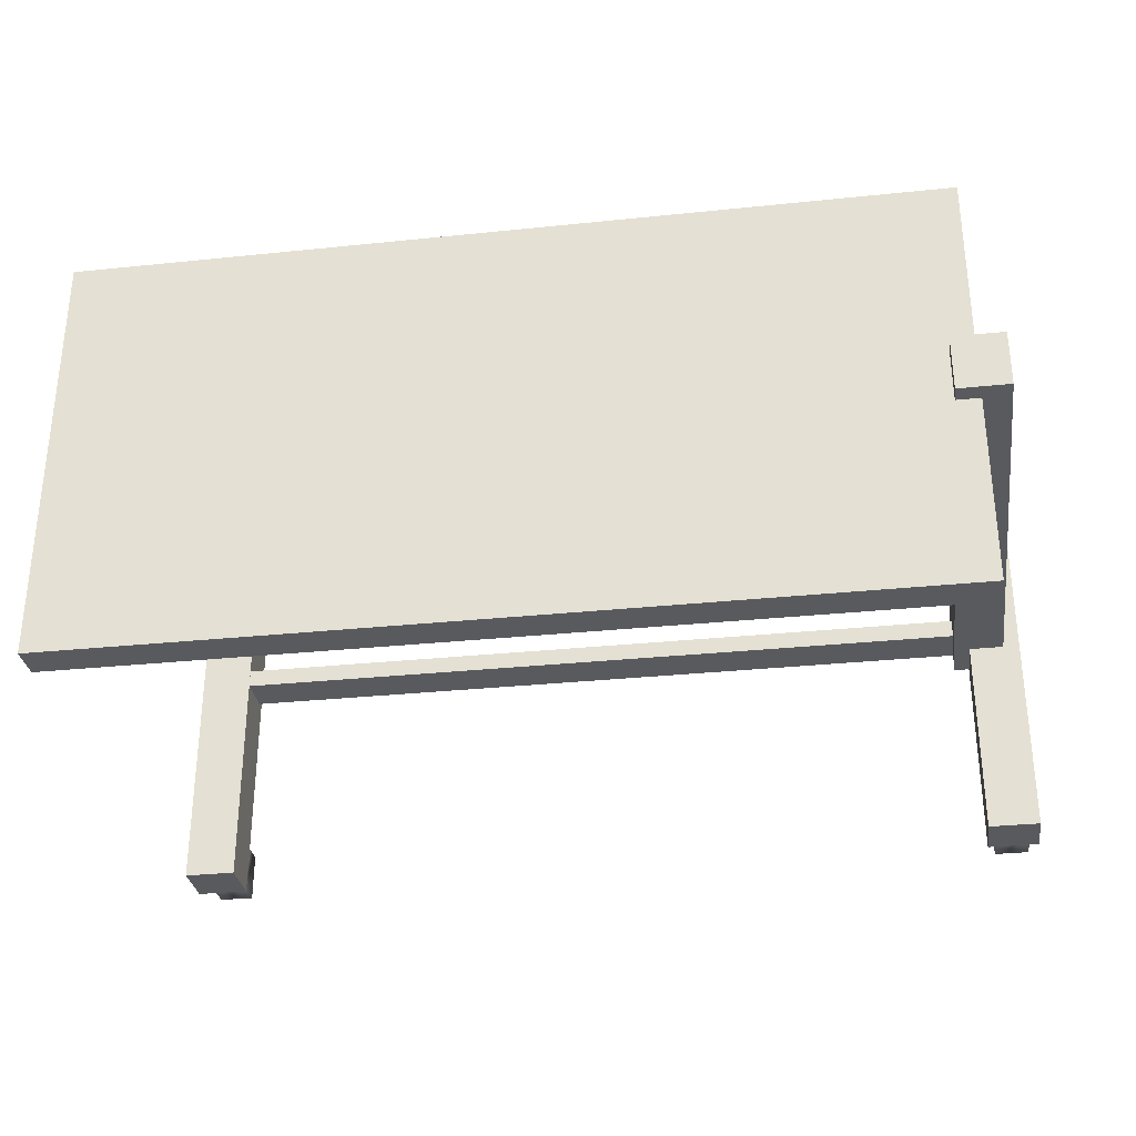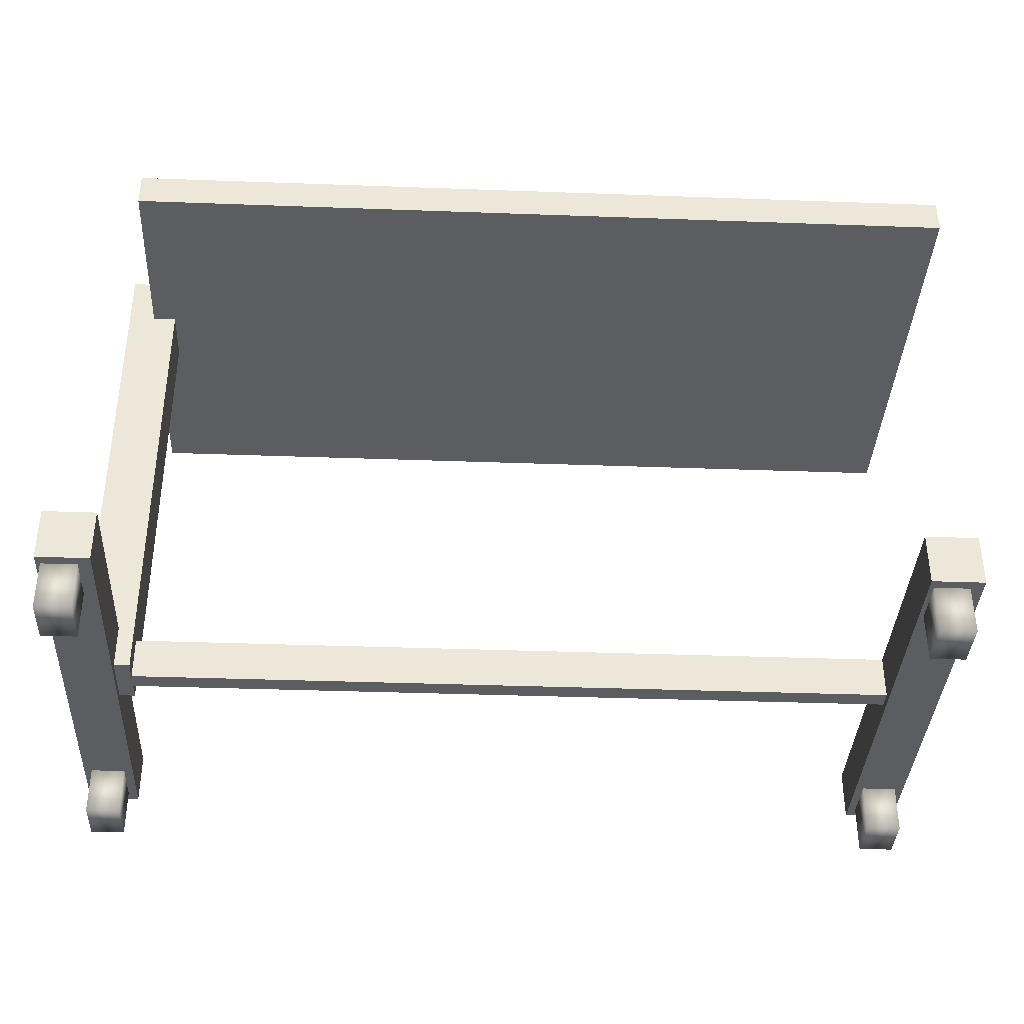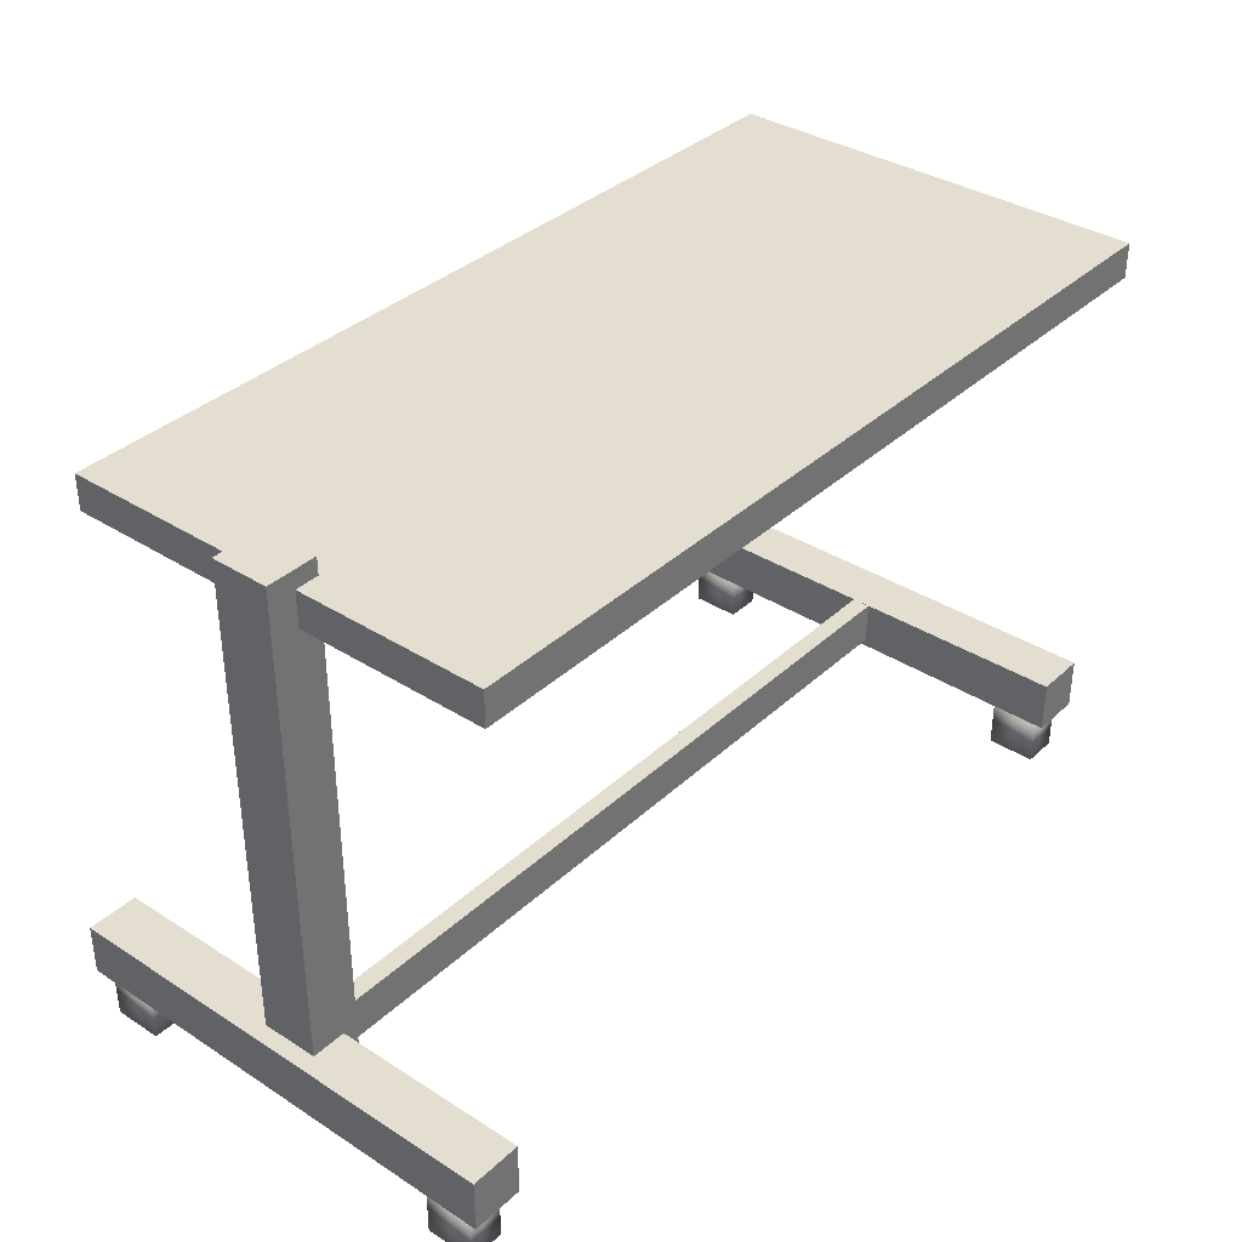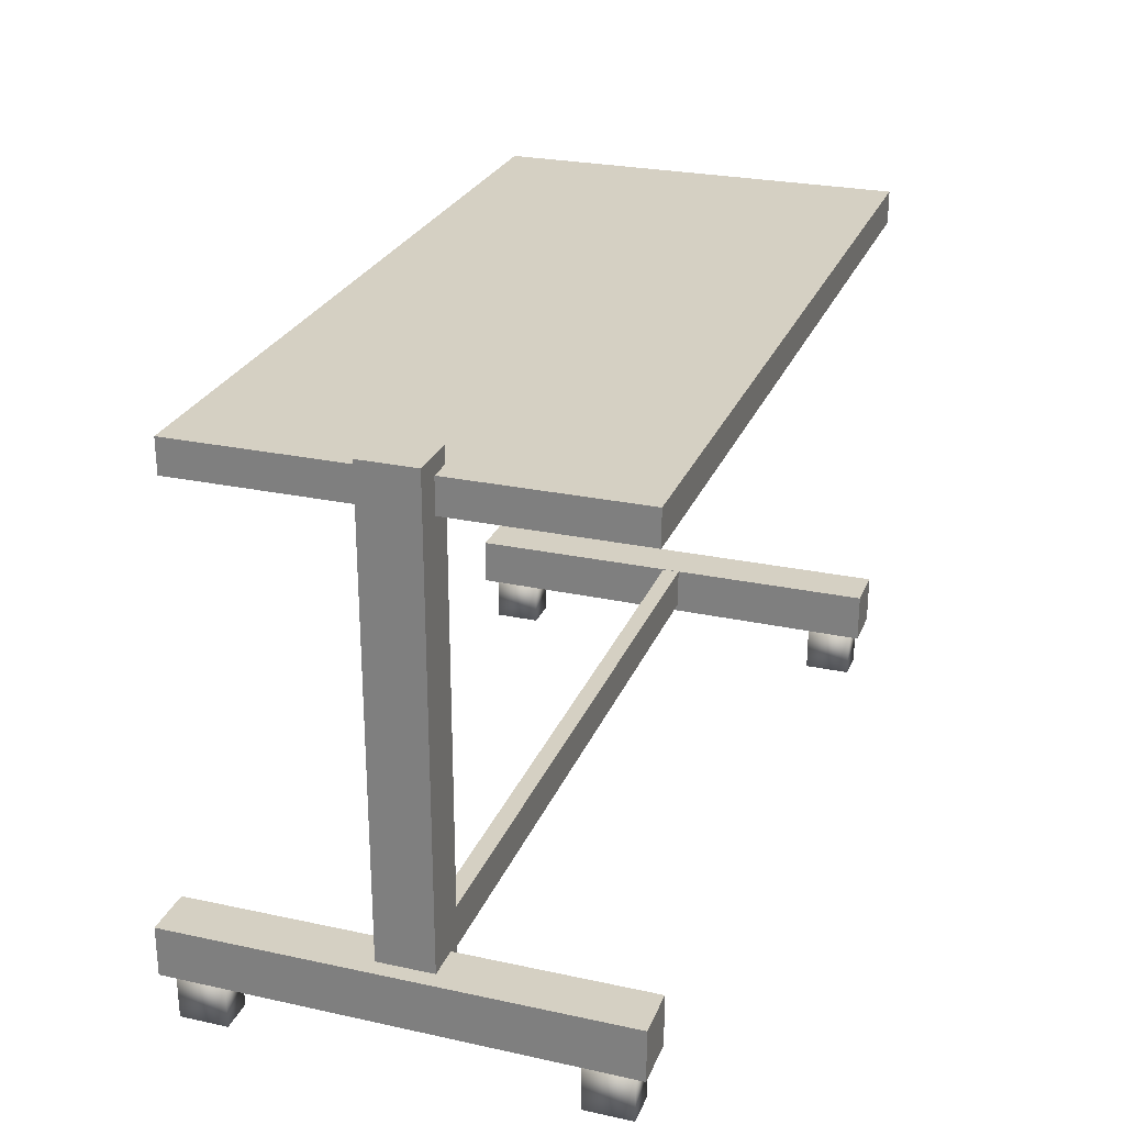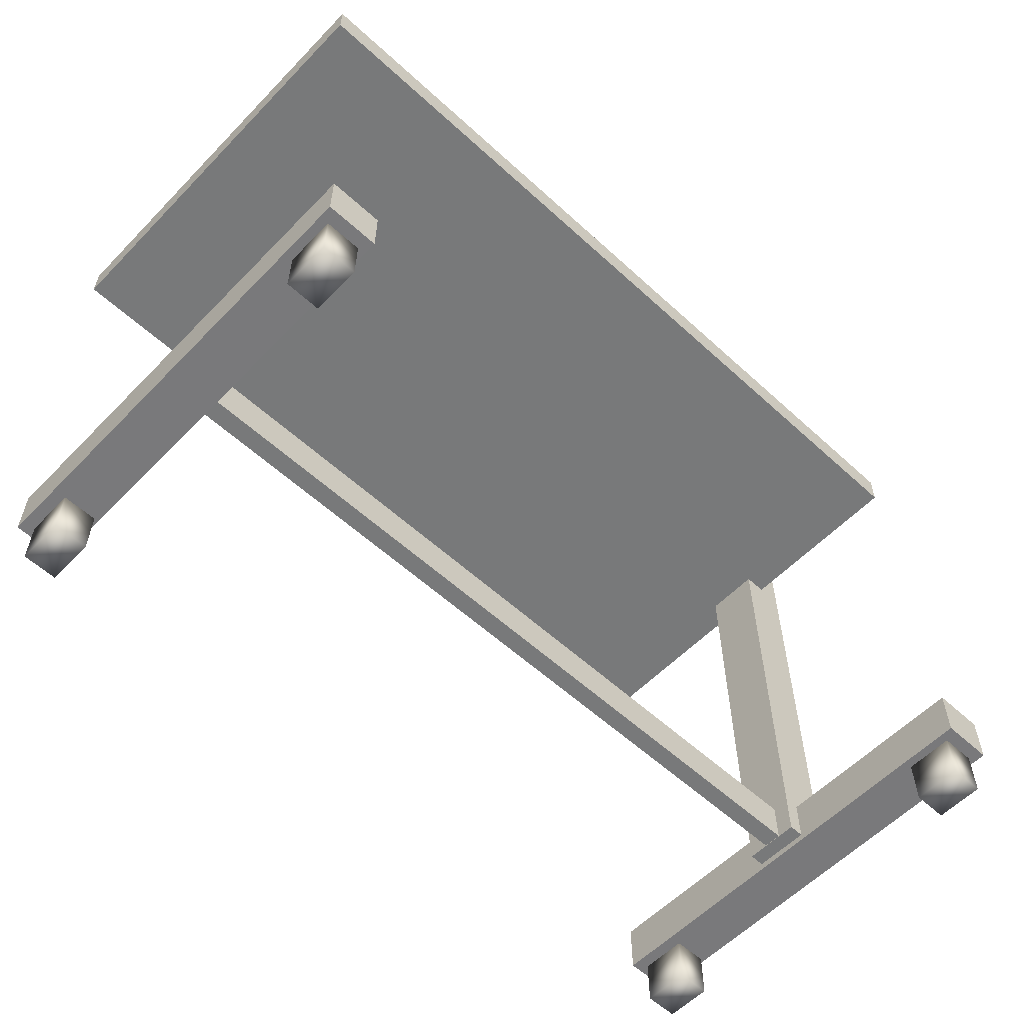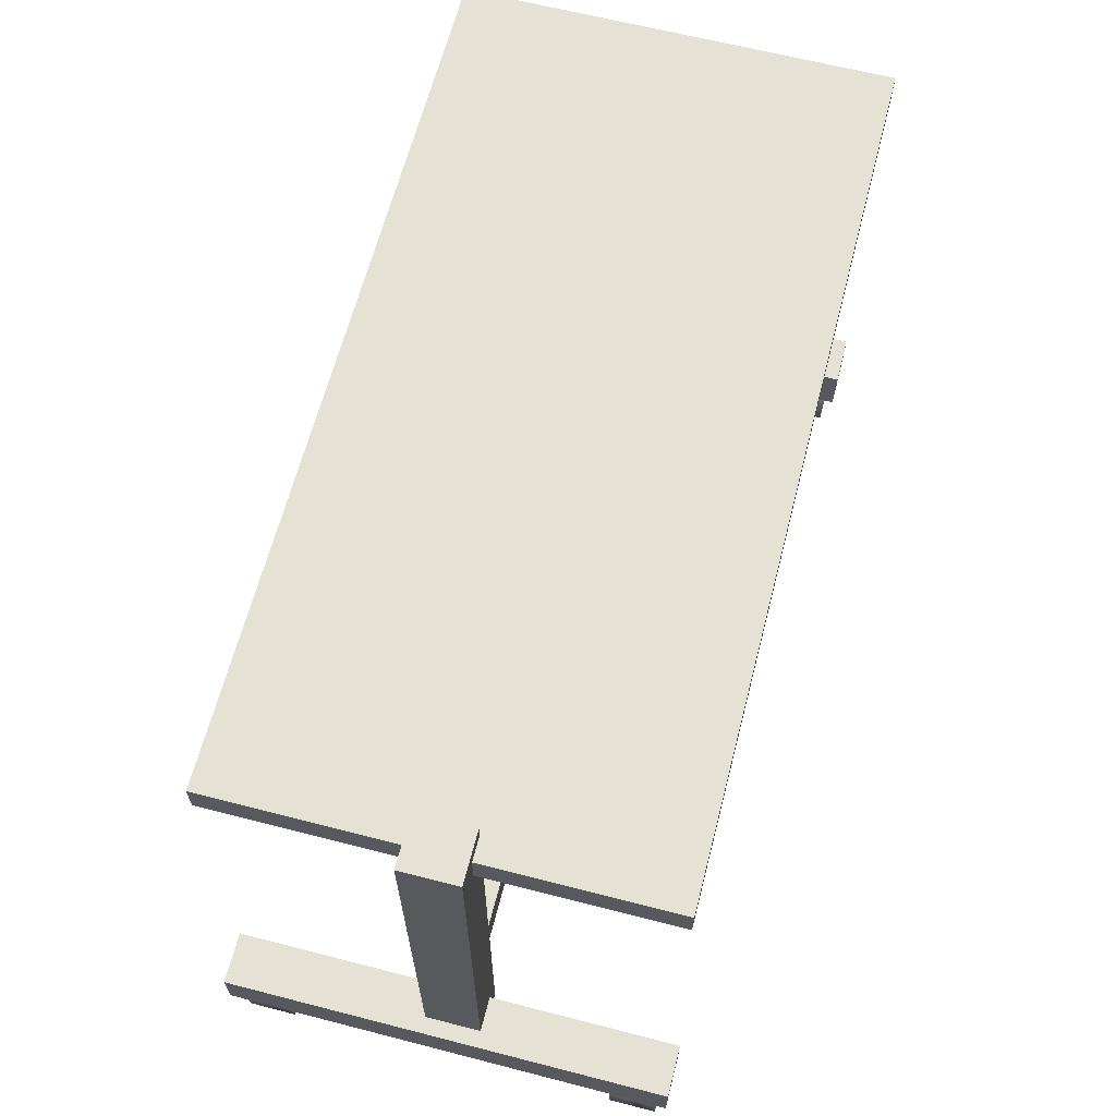
<metadata>
{"format":"obj","ext":"obj","renderer":"f3d","projection":"perspective","resolution":1024,"background":"white","views":[{"elev":-31.3,"azim":-171.6,"up":"+Z"},{"elev":-37.0,"azim":-2.7,"up":"+Y"},{"elev":35.9,"azim":-50.1,"up":"+Y"},{"elev":26.1,"azim":-71.2,"up":"+Y"},{"elev":-57.7,"azim":136.5,"up":"+Y"},{"elev":64.4,"azim":-75.5,"up":"+Y"}]}
</metadata>
<code>
o Cube.002
v 1.981 -0.0217 -0.8116
v 1.981 0.2026 -0.8116
v 1.819 -0.0217 -0.8116
v 1.819 0.2026 -0.8116
v 1.981 -0.0217 -1.036
v 1.981 0.2026 -1.036
v 1.819 -0.0217 -1.036
v 1.819 0.2026 -1.036
v 1.964 -0.02889 0.9774
v 1.964 0.1954 0.9774
v 1.803 -0.02889 0.9774
v 1.803 0.1954 0.9774
v 1.964 -0.02889 0.7531
v 1.964 0.1954 0.7531
v 1.803 -0.02889 0.7531
v 1.803 0.1954 0.7531
v 2.023 0.196 1.025
v 1.782 0.4372 1.025
v 2.023 0.4372 1.025
v 1.782 0.196 1.025
v 2.023 0.4372 -1.097
v 1.782 0.2045 -1.097
v 2.023 0.2045 -1.097
v 1.782 0.4372 -1.097
v -1.839 0.4357 0.02366
v 1.805 0.4357 0.02366
v -1.839 0.4357 -0.06182
v 1.805 0.4357 -0.06182
v -1.839 0.2364 0.02366
v 1.805 0.2364 0.02366
v -1.839 0.2364 -0.06182
v 1.805 0.2364 -0.06182
v -2.026 0.2339 0.1195
v -2.026 2.647 0.1195
v -2.026 0.2339 -0.1449
v -2.026 2.647 -0.1449
v -1.791 0.2339 0.1195
v -1.791 2.647 0.1195
v -1.791 0.2339 -0.1449
v -1.791 2.647 -0.1449
v 2.104 2.405 -1.018
v 2.104 2.405 0.9819
v -1.9 2.405 0.9819
v -1.9 2.405 -1.018
v 2.104 2.567 -1.018
v 2.104 2.567 0.9819
v -1.9 2.567 0.9819
v -1.9 2.567 -1.018
v -1.906 -0.0217 -0.8116
v -1.906 0.2026 -0.8116
v -2.067 -0.0217 -0.8116
v -2.067 0.2026 -0.8116
v -1.906 -0.0217 -1.036
v -1.906 0.2026 -1.036
v -2.067 -0.0217 -1.036
v -2.067 0.2026 -1.036
v -1.922 -0.02889 0.9774
v -1.922 0.1954 0.9774
v -2.084 -0.02889 0.9774
v -2.084 0.1954 0.9774
v -1.922 -0.02889 0.7531
v -1.922 0.1954 0.7531
v -2.084 -0.02889 0.7531
v -2.084 0.1954 0.7531
v -1.863 0.196 1.025
v -2.104 0.4411 1.025
v -1.863 0.4411 1.025
v -2.104 0.196 1.025
v -1.863 0.4411 -1.097
v -2.104 0.2045 -1.097
v -1.863 0.2045 -1.097
v -2.104 0.4411 -1.097
f 18 20 17 19
f 21 24 18 19
f 22 23 17 20
f 21 23 22 24
f 22 20 18 24
f 21 19 17 23
f 25 26 28 27
f 27 28 32 31
f 31 32 30 29
f 29 30 26 25
f 27 31 29 25
f 32 28 26 30
f 33 34 36 35
f 35 36 40 39
f 39 40 38 37
f 37 38 34 33
f 35 39 37 33
f 40 36 34 38
f 41 42 43 44
f 45 48 47 46
f 41 45 46 42
f 42 46 47 43
f 43 47 48 44
f 45 41 44 48
f 66 68 65 67
f 69 72 66 67
f 70 71 65 68
f 69 71 70 72
f 70 68 66 72
f 69 67 65 71
f 1 2 4 3
f 3 4 8 7
f 7 8 6 5
f 5 6 2 1
f 3 7 5 1
f 8 4 2 6
f 9 10 12 11
f 11 12 16 15
f 15 16 14 13
f 13 14 10 9
f 11 15 13 9
f 16 12 10 14
f 49 50 52 51
f 51 52 56 55
f 55 56 54 53
f 53 54 50 49
f 51 55 53 49
f 56 52 50 54
f 57 58 60 59
f 59 60 64 63
f 63 64 62 61
f 61 62 58 57
f 59 63 61 57
f 64 60 58 62

</code>
